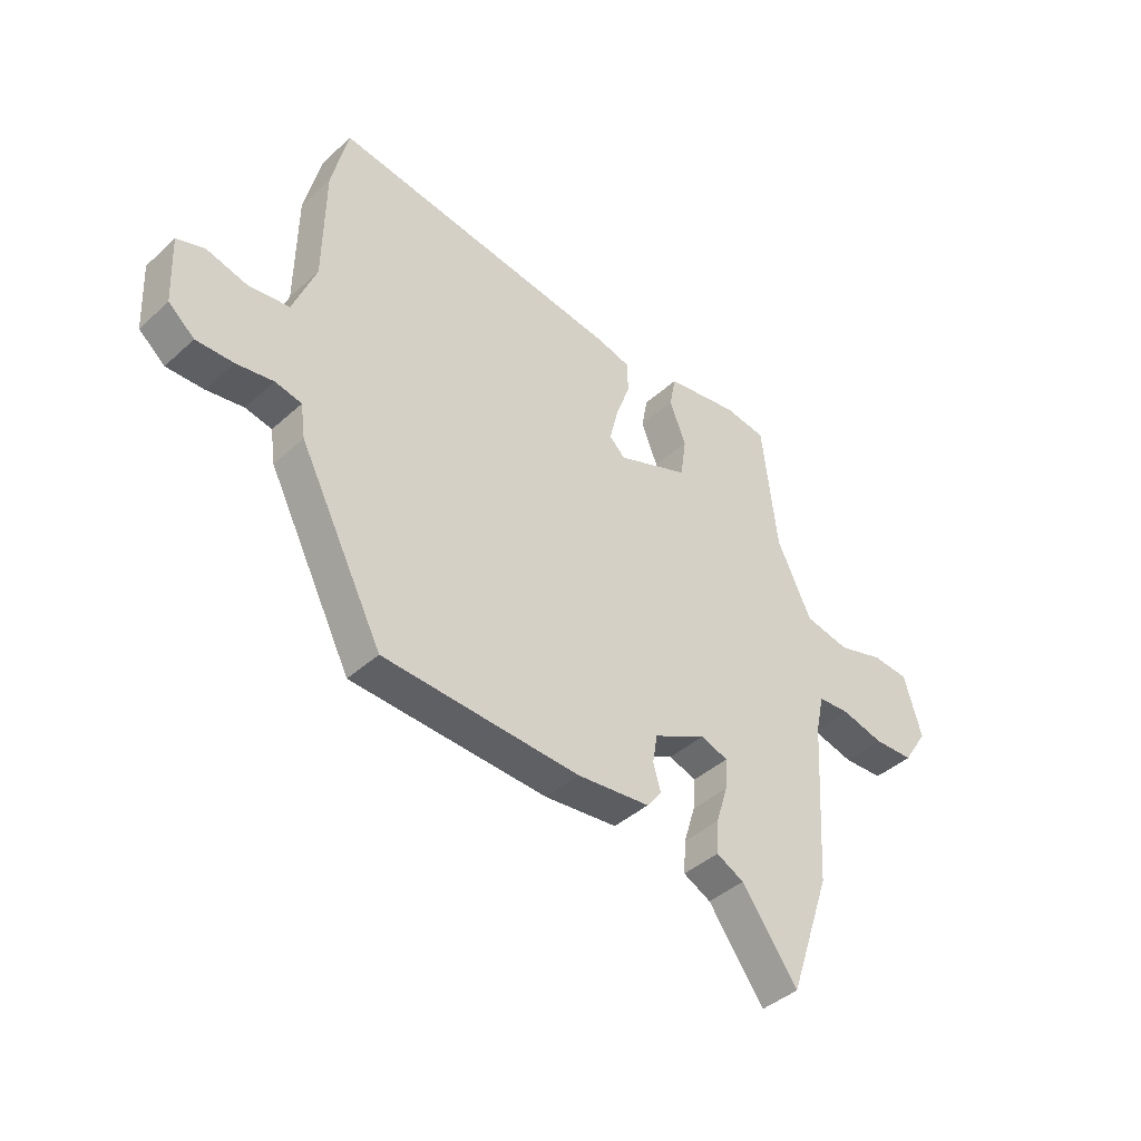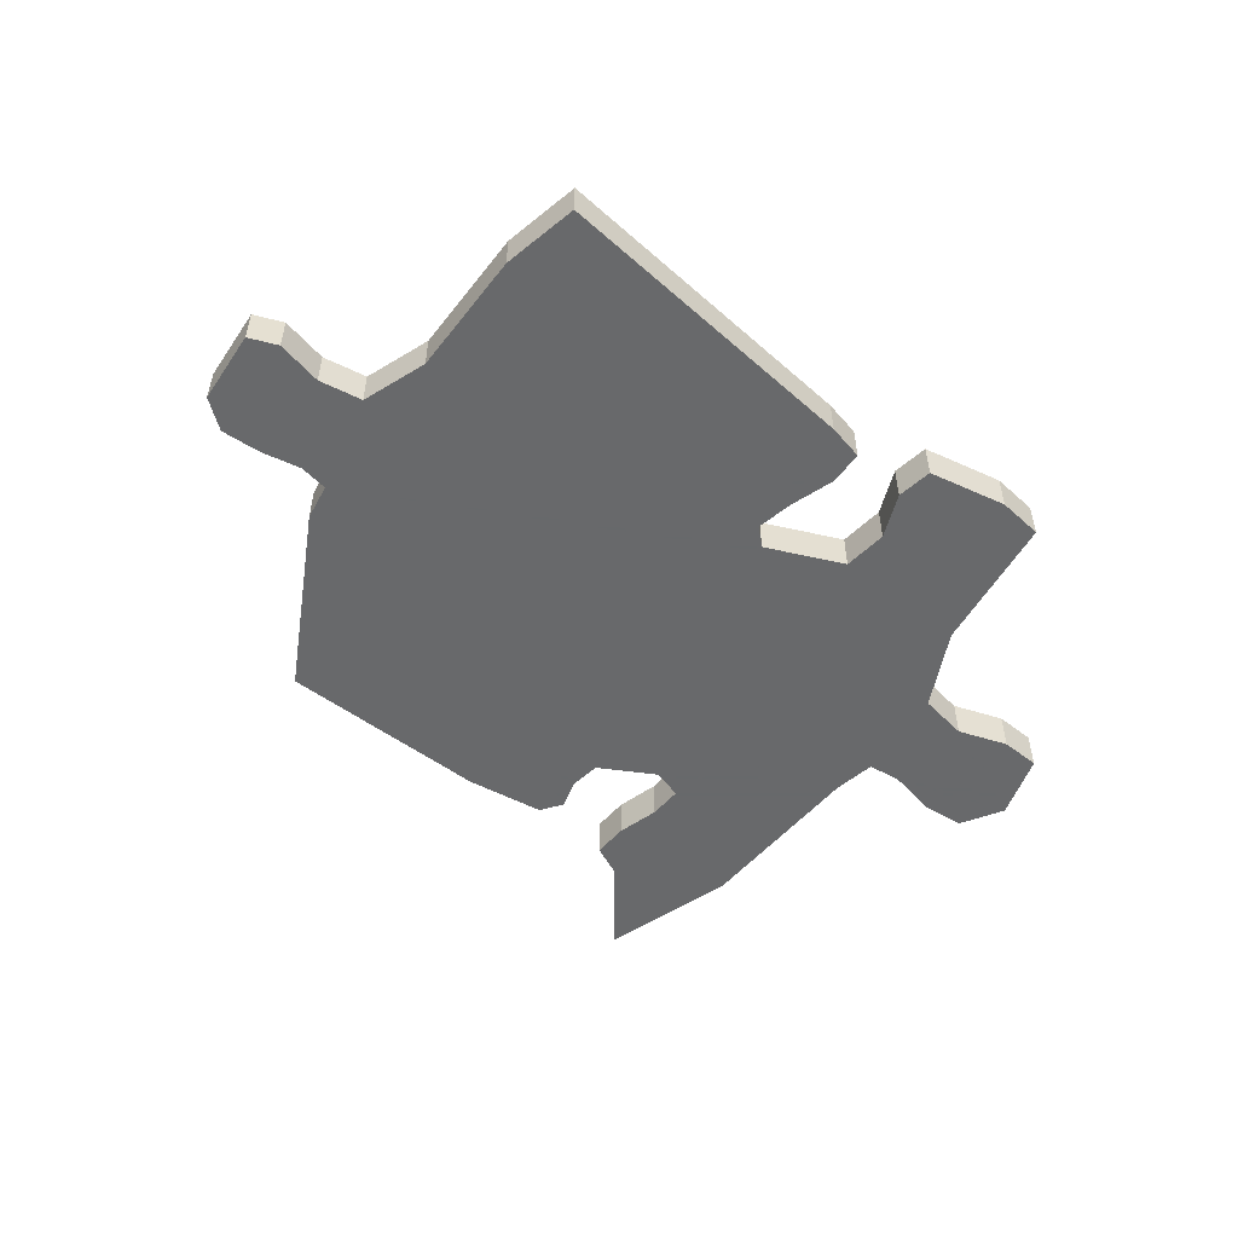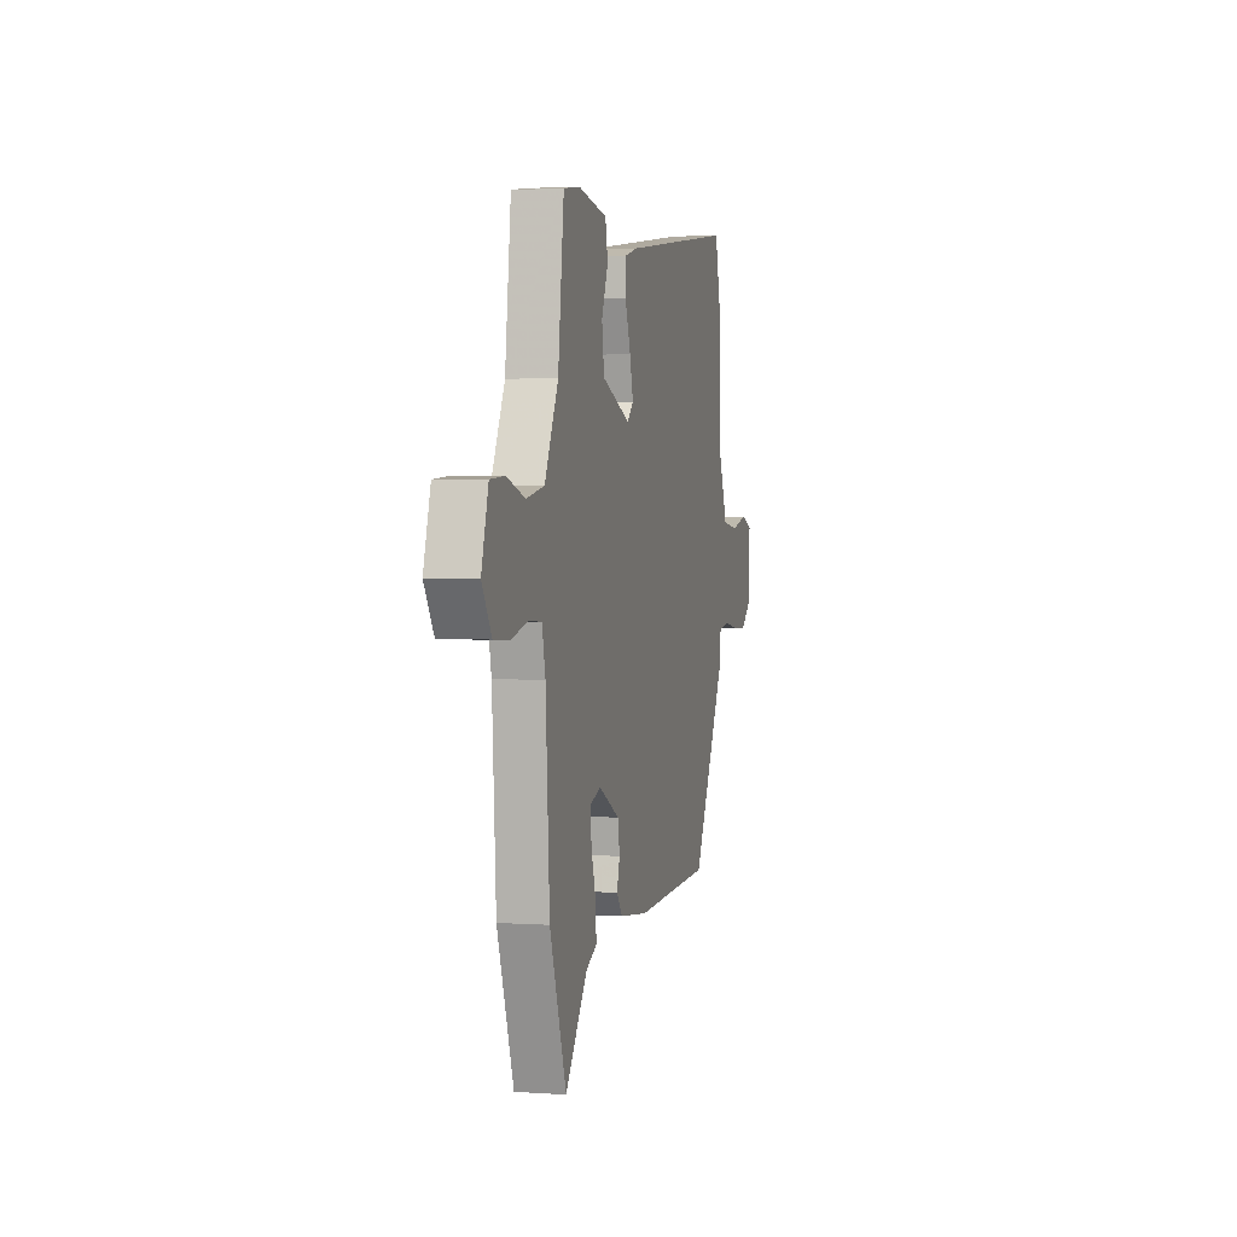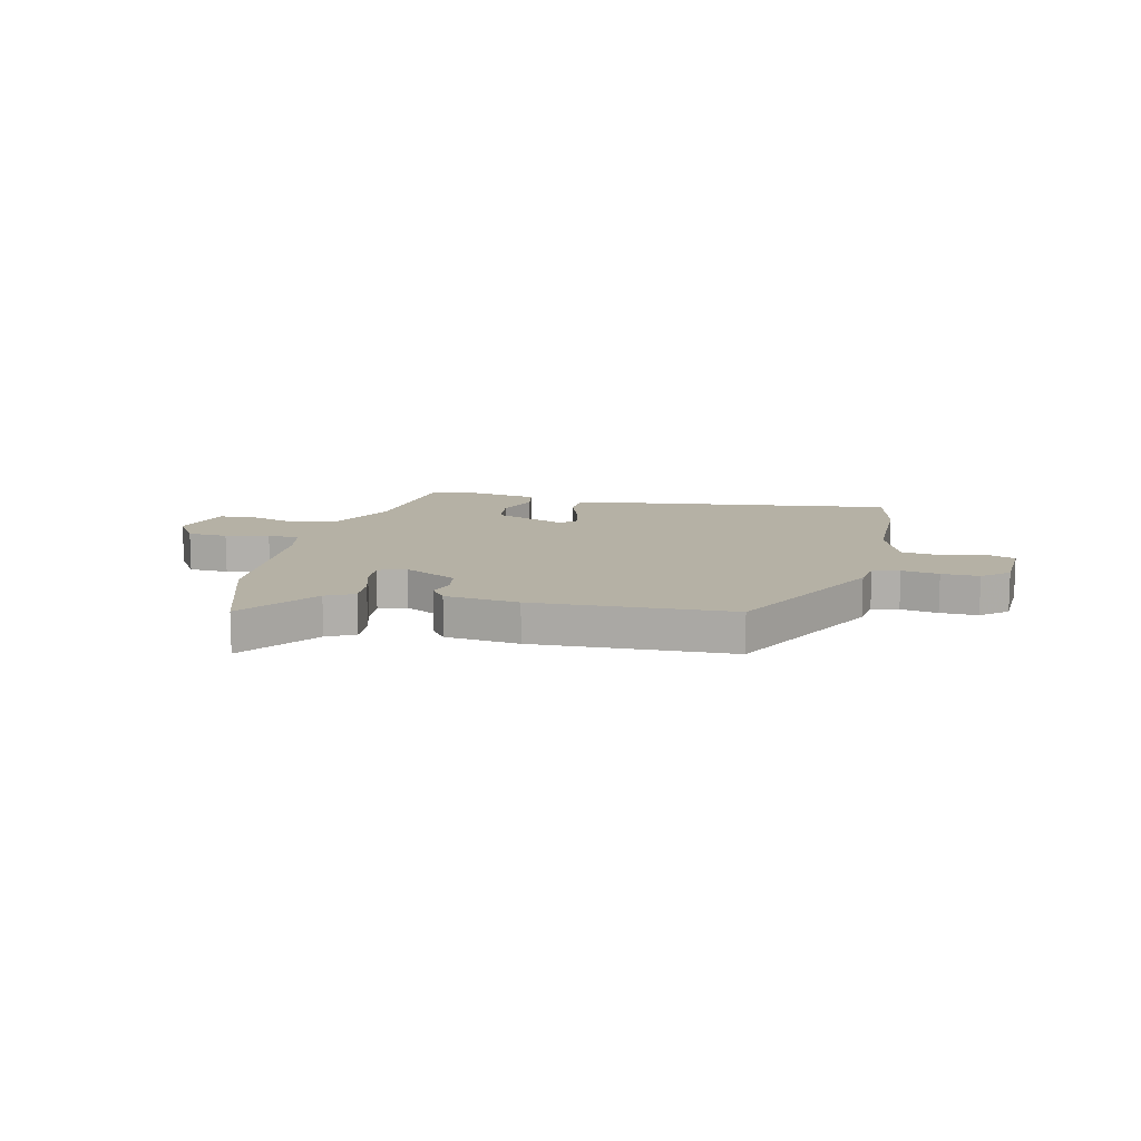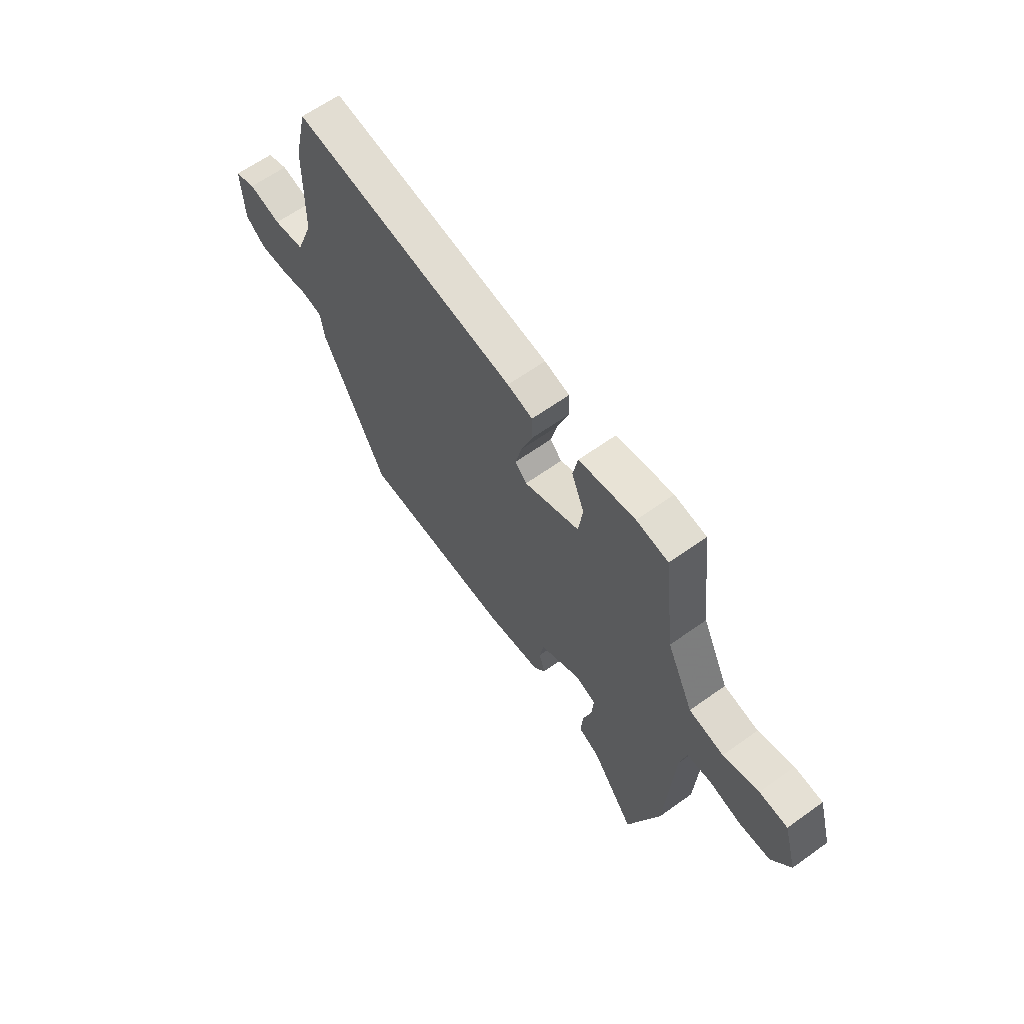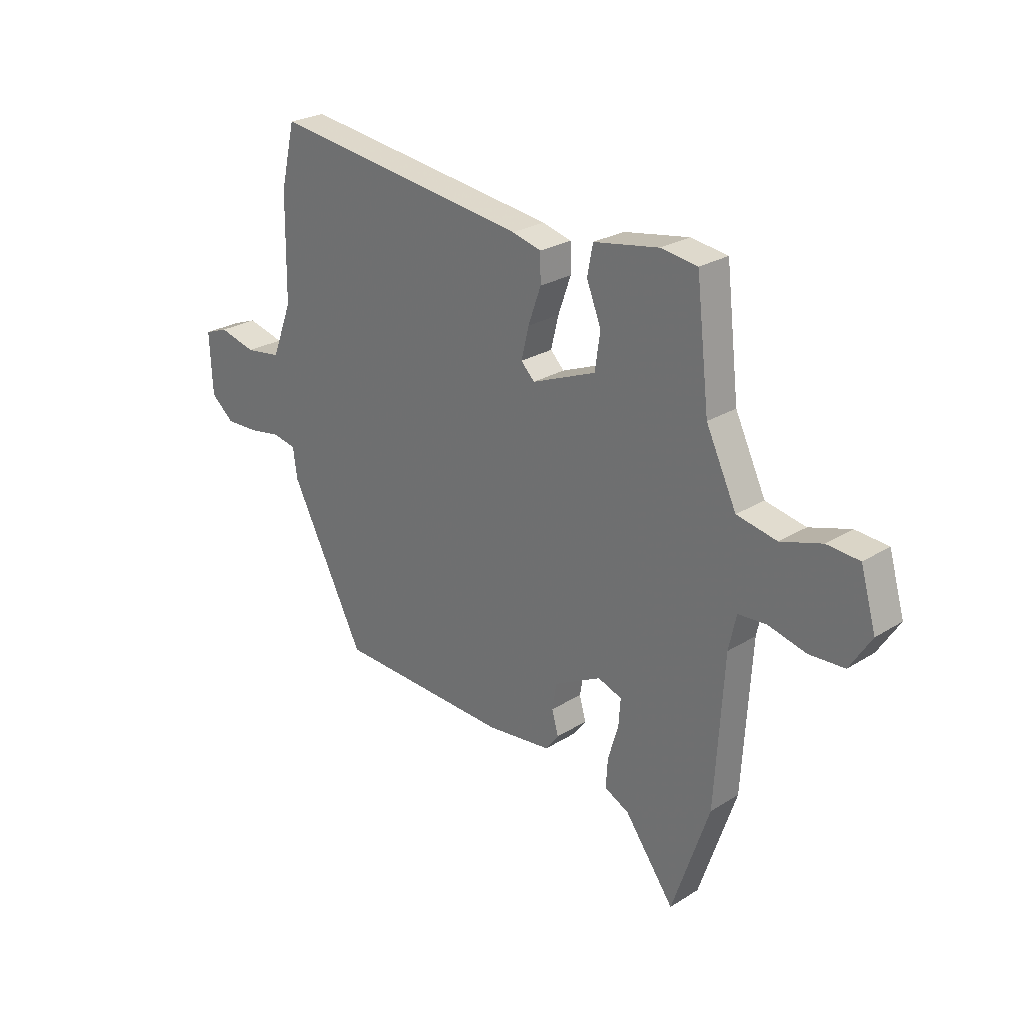
<metadata>
{"format":"obj","ext":"obj","renderer":"f3d","projection":"perspective","resolution":1024,"background":"white","views":[{"elev":-41.9,"azim":-42.7,"up":"+Z"},{"elev":-52.6,"azim":-35.9,"up":"+Y"},{"elev":2.3,"azim":103.9,"up":"+Z"},{"elev":11.9,"azim":-166.8,"up":"+Y"},{"elev":63.0,"azim":54.0,"up":"+Z"},{"elev":25.6,"azim":45.2,"up":"+Z"}]}
</metadata>
<code>
v 0.453 0.07 0.5
v 0.481 0.07 0.258
v 0.546 0.07 0.122
v 0.631 0.07 0.105
v 0.718 0.07 0.132
v 0.787 0.07 0.127
v 0.82 0.07 0.013
v 0.774 0.07 -0.059
v 0.699 0.07 -0.063
v 0.619 0.07 -0.043
v 0.559 0.07 -0.047
v 0.543 0.07 -0.12
v 0.524 0.07 -0.43
v 0.445 0.07 -0.662
v 0.34 0.07 -0.518
v 0.288 0.07 -0.492
v 0.292 0.07 -0.43
v 0.314 0.07 -0.358
v 0.318 0.07 -0.3
v 0.267 0.07 -0.282
v 0.167 0.07 -0.334
v 0.158 0.07 -0.389
v 0.172 0.07 -0.438
v 0.144 0.07 -0.475
v 0.006 0.07 -0.491
v -0.364 0.07 -0.476
v -0.522 0.07 -0.168
v -0.531 0.07 -0.104
v -0.581 0.07 -0.094
v -0.65 0.07 -0.106
v -0.72 0.07 -0.108
v -0.769 0.07 -0.067
v -0.775 0.07 0.062
v -0.724 0.07 0.081
v -0.645 0.07 0.061
v -0.569 0.07 0.072
v -0.526 0.07 0.184
v -0.523 0.07 0.402
v -0.492 0.07 0.534
v 0.06 0.07 0.461
v 0.122 0.07 0.445
v 0.123 0.07 0.386
v 0.096 0.07 0.31
v 0.08 0.07 0.244
v 0.109 0.07 0.215
v 0.245 0.07 0.27
v 0.256 0.07 0.347
v 0.225 0.07 0.425
v 0.237 0.07 0.487
v 0.375 0.07 0.511
v 0.453 0 0.5
v 0.481 0 0.258
v 0.546 0 0.122
v 0.631 0 0.105
v 0.718 0 0.132
v 0.787 0 0.127
v 0.82 0 0.013
v 0.774 0 -0.059
v 0.699 0 -0.063
v 0.619 0 -0.043
v 0.559 0 -0.047
v 0.543 0 -0.12
v 0.524 0 -0.43
v 0.445 0 -0.662
v 0.34 0 -0.518
v 0.288 0 -0.492
v 0.292 0 -0.43
v 0.314 0 -0.358
v 0.318 0 -0.3
v 0.267 0 -0.282
v 0.167 0 -0.334
v 0.158 0 -0.389
v 0.172 0 -0.438
v 0.144 0 -0.475
v 0.006 0 -0.491
v -0.364 0 -0.476
v -0.522 0 -0.168
v -0.531 0 -0.104
v -0.581 0 -0.094
v -0.65 0 -0.106
v -0.72 0 -0.108
v -0.769 0 -0.067
v -0.775 0 0.062
v -0.724 0 0.081
v -0.645 0 0.061
v -0.569 0 0.072
v -0.526 0 0.184
v -0.523 0 0.402
v -0.492 0 0.534
v 0.06 0 0.461
v 0.122 0 0.445
v 0.123 0 0.386
v 0.096 0 0.31
v 0.08 0 0.244
v 0.109 0 0.215
v 0.245 0 0.27
v 0.256 0 0.347
v 0.225 0 0.425
v 0.237 0 0.487
v 0.375 0 0.511
f 47 48 49 50
f 46 47 50 1
f 40 41 42 43
f 40 43 44
f 37 38 39 40
f 36 37 40 44
f 32 33 34 35
f 32 35 36
f 29 30 31 32
f 29 32 36 44
f 25 26 27 28
f 23 24 25 28
f 22 23 28
f 21 22 28
f 20 21 28
f 15 16 17 18
f 15 18 19
f 12 13 14 15
f 11 12 15 19
f 7 8 9 10
f 7 10 11
f 4 5 6 7
f 3 4 7 11
f 2 3 11 19
f 46 1 2 19
f 28 29 44 45
f 20 28 45 46
f 19 20 46
f 100 99 98 97
f 51 100 97 96
f 93 92 91 90
f 94 93 90
f 90 89 88 87
f 94 90 87 86
f 85 84 83 82
f 86 85 82
f 82 81 80 79
f 94 86 82 79
f 78 77 76 75
f 78 75 74 73
f 78 73 72
f 78 72 71
f 78 71 70
f 68 67 66 65
f 69 68 65
f 65 64 63 62
f 69 65 62 61
f 60 59 58 57
f 61 60 57
f 57 56 55 54
f 61 57 54 53
f 69 61 53 52
f 69 52 51 96
f 95 94 79 78
f 96 95 78 70
f 96 70 69
f 1 51 52 2
f 2 52 53 3
f 3 53 54 4
f 4 54 55 5
f 5 55 56 6
f 6 56 57 7
f 7 57 58 8
f 8 58 59 9
f 9 59 60 10
f 10 60 61 11
f 11 61 62 12
f 12 62 63 13
f 13 63 64 14
f 14 64 65 15
f 15 65 66 16
f 16 66 67 17
f 17 67 68 18
f 18 68 69 19
f 19 69 70 20
f 20 70 71 21
f 21 71 72 22
f 22 72 73 23
f 23 73 74 24
f 24 74 75 25
f 25 75 76 26
f 26 76 77 27
f 27 77 78 28
f 28 78 79 29
f 29 79 80 30
f 30 80 81 31
f 31 81 82 32
f 32 82 83 33
f 33 83 84 34
f 34 84 85 35
f 35 85 86 36
f 36 86 87 37
f 37 87 88 38
f 38 88 89 39
f 39 89 90 40
f 40 90 91 41
f 41 91 92 42
f 42 92 93 43
f 43 93 94 44
f 44 94 95 45
f 45 95 96 46
f 46 96 97 47
f 47 97 98 48
f 48 98 99 49
f 49 99 100 50
f 50 100 51 1

</code>
